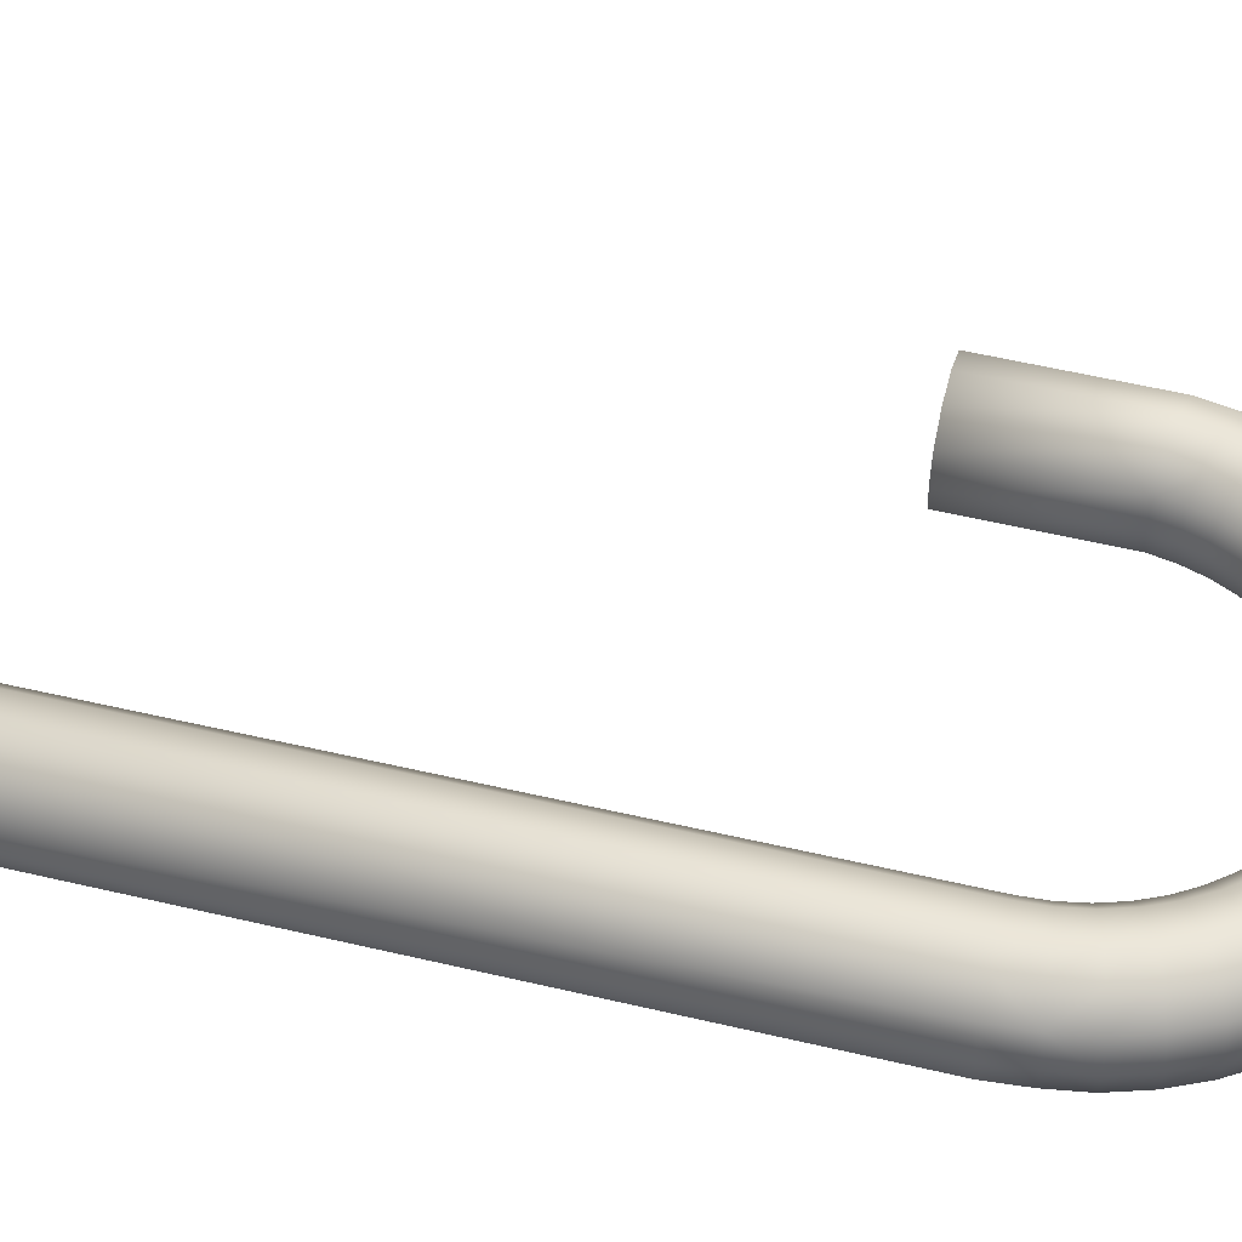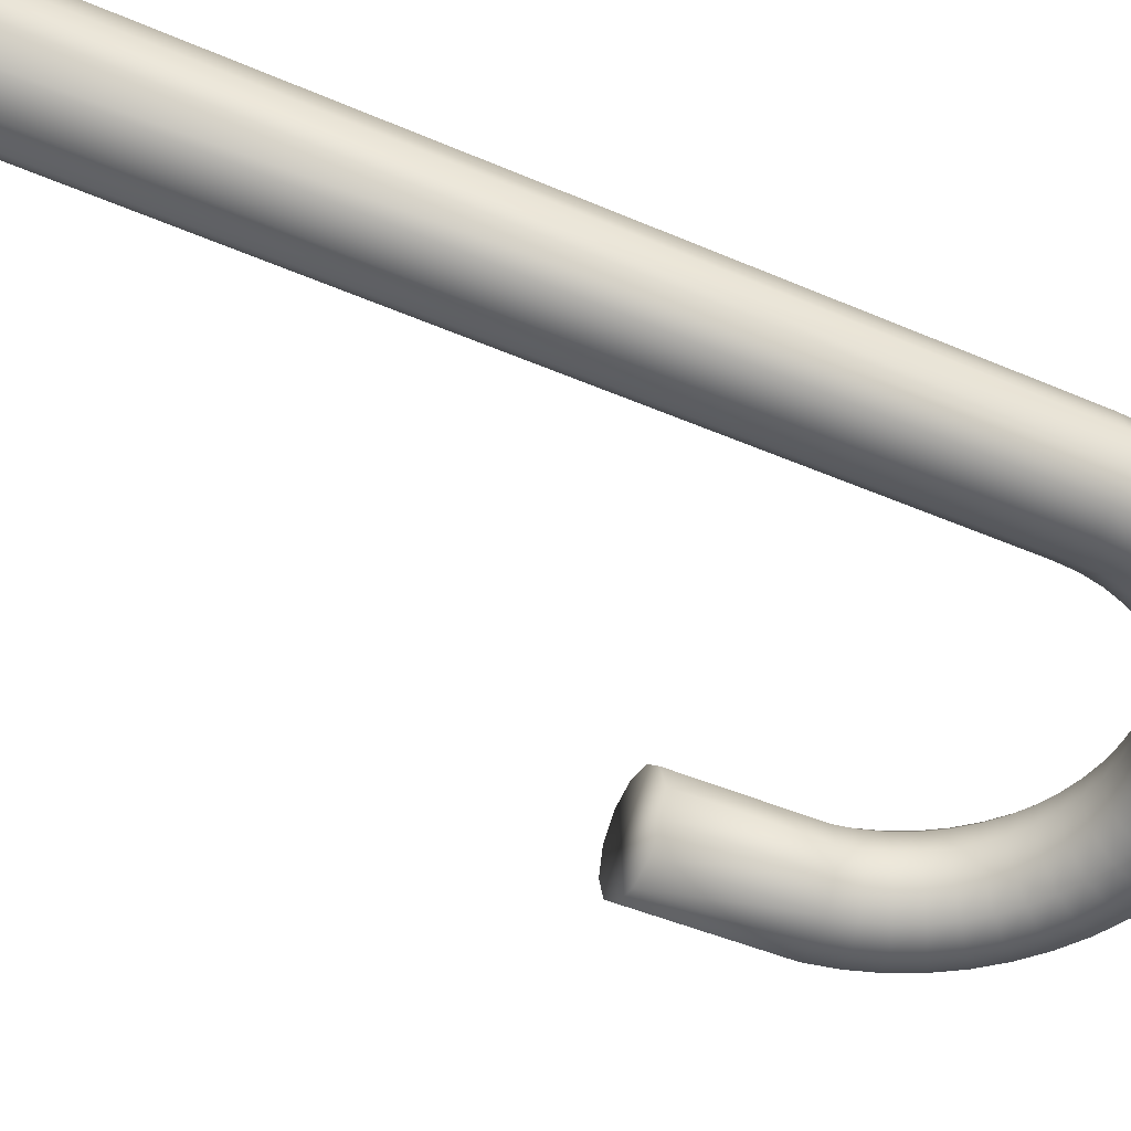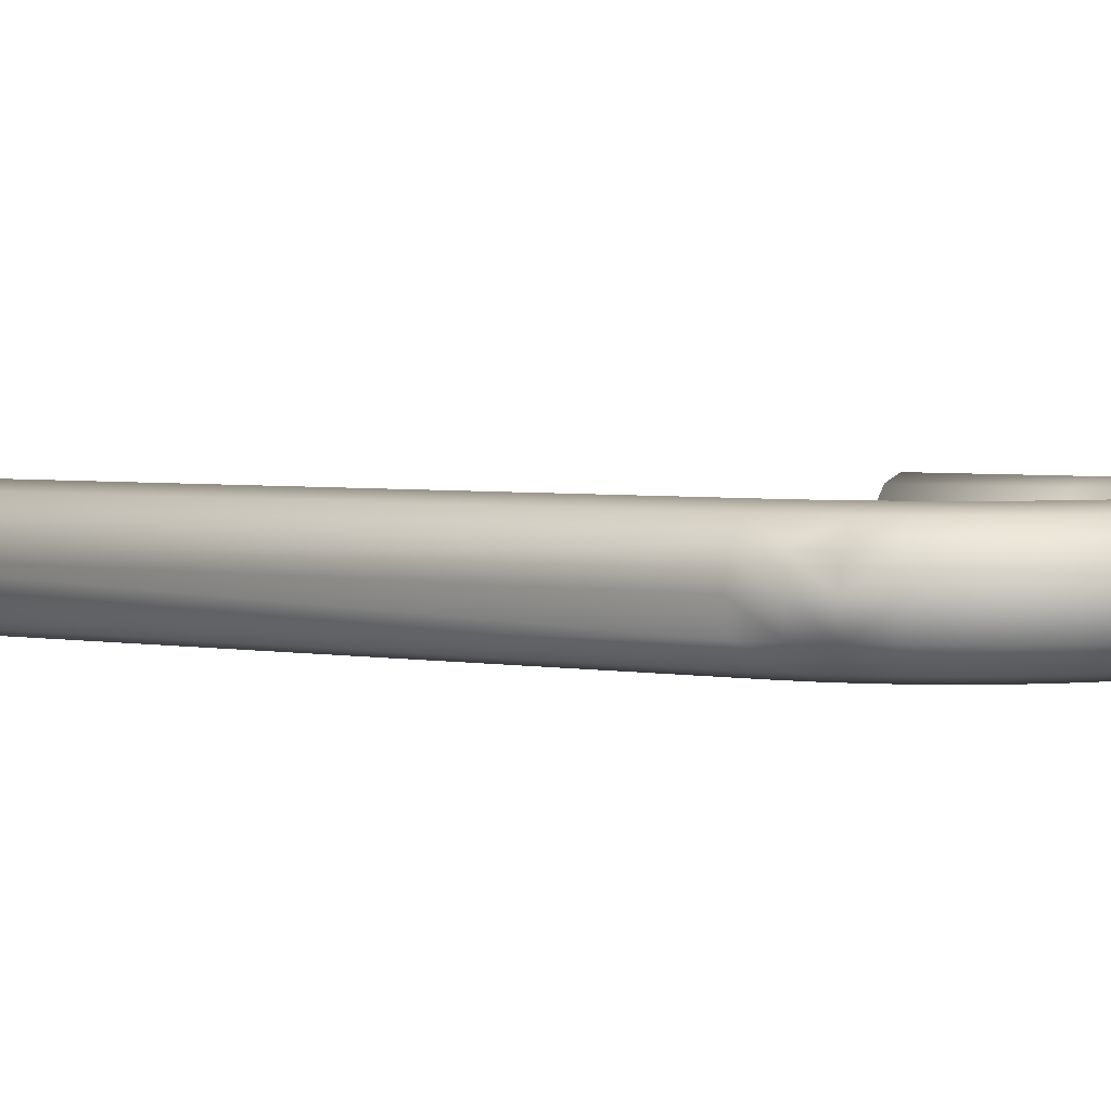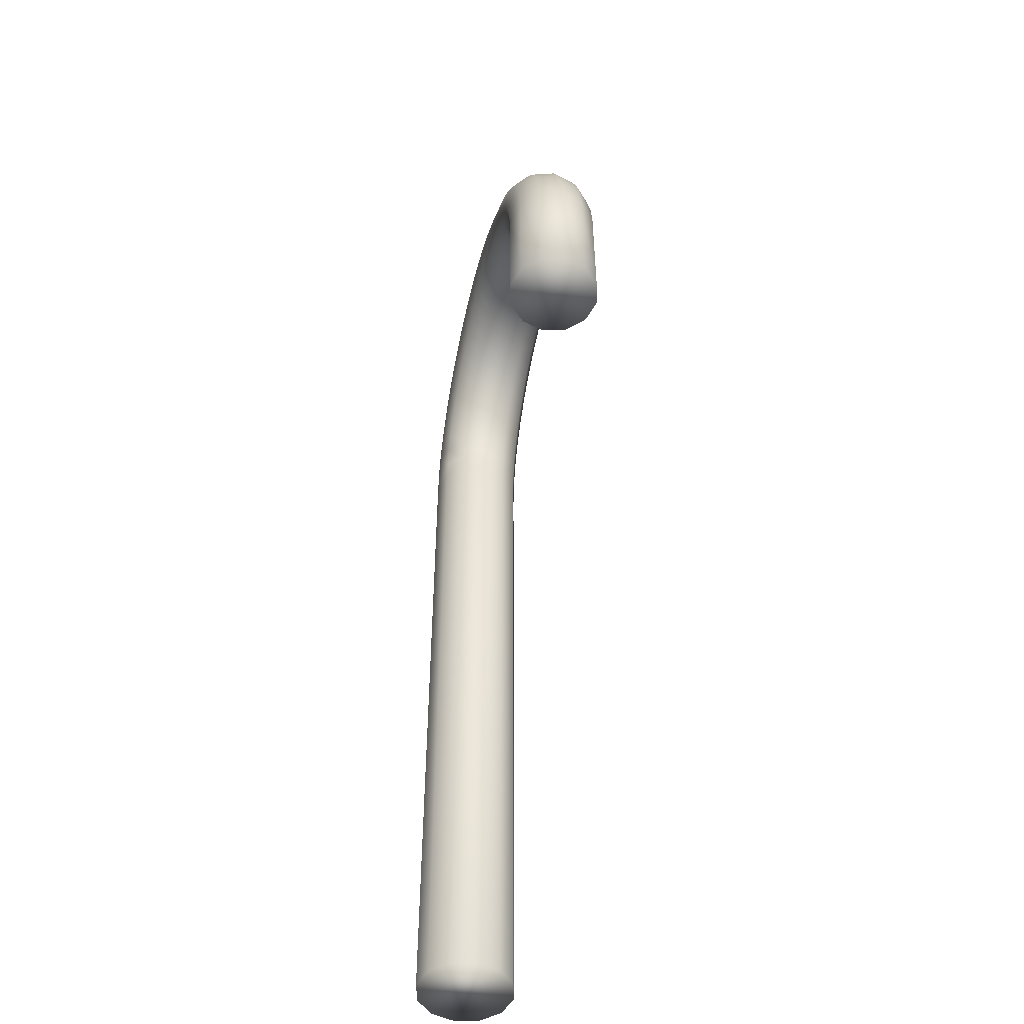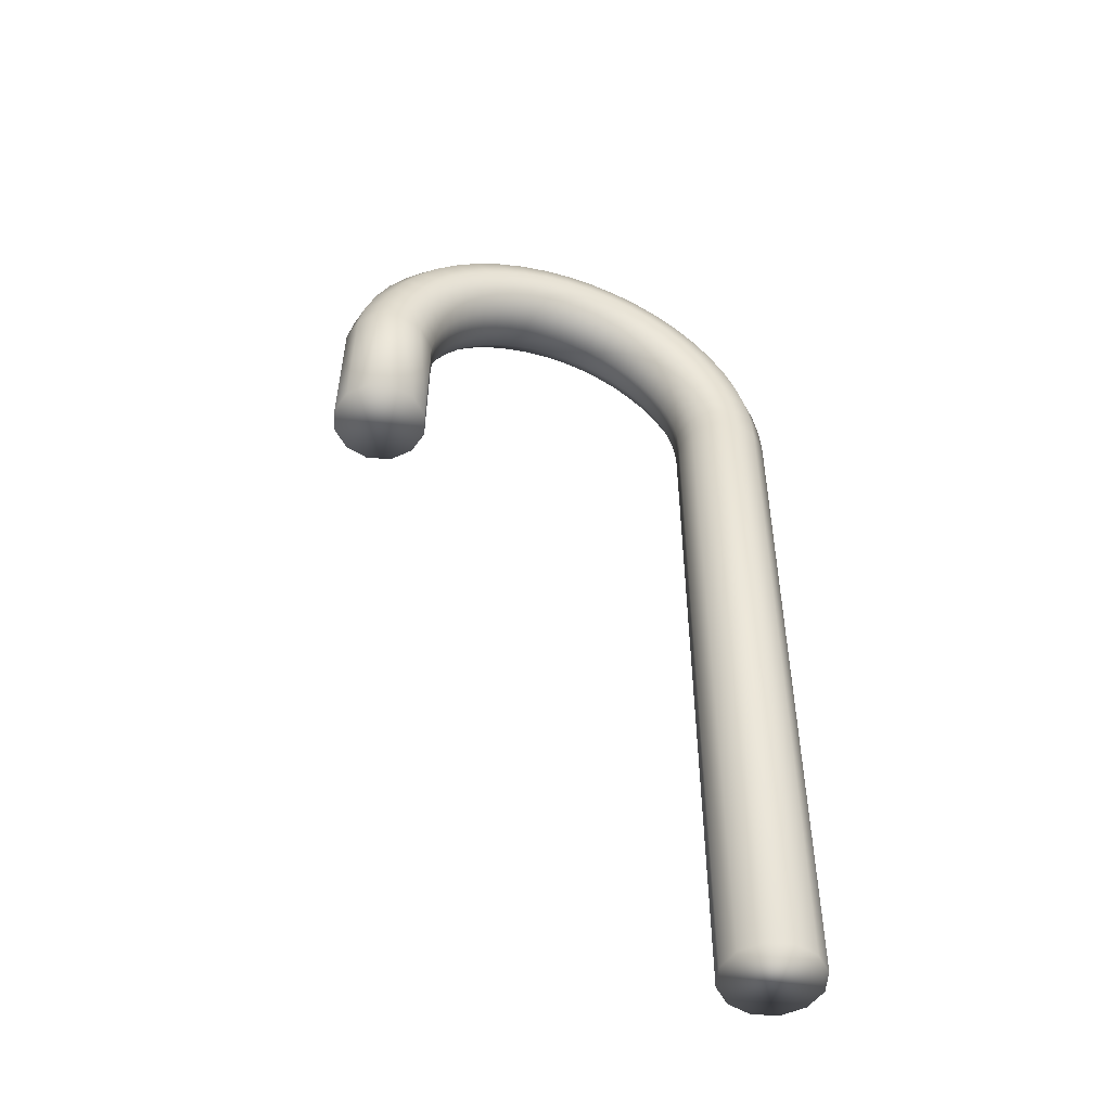
<metadata>
{"format":"obj","ext":"obj","renderer":"f3d","projection":"perspective","resolution":1024,"background":"white","views":[{"elev":47.8,"azim":-74.9,"up":"+Y"},{"elev":-47.7,"azim":-116.1,"up":"+Y"},{"elev":3.5,"azim":-58.7,"up":"+Y"},{"elev":-49.4,"azim":76.5,"up":"+Z"},{"elev":-50.9,"azim":161.2,"up":"+Z"}]}
</metadata>
<code>
o Torus.001
v -1.848 1.056 -3.684
v -1.848 1.056 0.1484
v -1.814 0.9308 -3.684
v -1.814 0.9308 0.1484
v -1.381 1.181 -3.684
v -1.381 1.181 0.1484
v -1.348 1.056 0.1484
v -1.348 1.056 -3.684
v -1.723 0.8393 -3.684
v -1.723 0.8393 0.1484
v -1.381 0.9308 -3.684
v -1.381 0.9308 0.1484
v -1.473 0.8393 0.1484
v -1.473 0.8393 -3.684
v -1.814 1.181 0.1484
v -1.814 1.181 -3.684
v -1.723 1.272 -3.684
v -1.723 1.272 0.1484
v -1.598 1.306 0.1484
v -1.598 1.306 -3.684
v -1.598 0.8058 0.1484
v -1.598 0.8058 -3.684
v -1.473 1.272 0.1484
v -1.473 1.272 -3.684
v -1.804 1.181 0.3072
v -1.713 1.272 0.2952
v -1.589 1.306 0.2789
v -1.465 1.272 0.2626
v -1.374 1.181 0.2506
v -1.341 1.056 0.2463
v -1.374 0.9308 0.2506
v -1.465 0.8393 0.2626
v -1.805 1.056 0.4719
v -1.773 1.181 0.4632
v -1.684 1.272 0.4395
v -1.564 1.306 0.4072
v -1.443 1.272 0.3748
v -1.355 1.181 0.3512
v -1.322 1.056 0.3425
v -1.355 0.9308 0.3512
v -1.443 0.8393 0.3748
v -1.564 0.8058 0.4072
v -1.684 0.8393 0.4395
v -1.773 0.9308 0.4632
v -1.753 1.056 0.6267
v -1.722 1.181 0.6139
v -1.637 1.272 0.5789
v -1.522 1.306 0.5311
v -1.406 1.272 0.4832
v -1.322 1.181 0.4482
v -1.291 1.056 0.4354
v -1.322 0.9308 0.4482
v -1.406 0.8393 0.4832
v -1.522 0.8058 0.5311
v -1.637 0.8393 0.5789
v -1.722 0.9308 0.6139
v -1.68 1.056 0.7734
v -1.651 1.181 0.7566
v -1.572 1.272 0.7109
v -1.464 1.306 0.6484
v -1.355 1.272 0.5859
v -1.276 1.181 0.5401
v -1.247 1.056 0.5234
v -1.276 0.9308 0.5401
v -1.355 0.8393 0.5859
v -1.464 0.8058 0.6484
v -1.572 0.8393 0.7109
v -1.651 0.9308 0.7566
v -1.589 1.056 0.9093
v -1.563 1.181 0.8889
v -1.49 1.272 0.8332
v -1.391 1.306 0.7571
v -1.292 1.272 0.681
v -1.219 1.181 0.6253
v -1.193 1.056 0.6049
v -1.219 0.9308 0.6253
v -1.292 0.8393 0.681
v -1.391 0.8058 0.7571
v -1.49 0.8393 0.8332
v -1.563 0.9308 0.8889
v -1.482 1.056 1.032
v -1.458 1.181 1.009
v -1.393 1.272 0.9439
v -1.305 1.306 0.8555
v -1.216 1.272 0.7671
v -1.152 1.181 0.7024
v -1.128 1.056 0.6787
v -1.152 0.9308 0.7024
v -1.216 0.8393 0.7671
v -1.305 0.8058 0.8555
v -1.393 0.8393 0.9439
v -1.458 0.9308 1.009
v -1.359 1.056 1.14
v -1.338 1.181 1.113
v -1.283 1.272 1.041
v -1.206 1.306 0.9417
v -1.13 1.272 0.8426
v -1.075 1.181 0.77
v -1.054 1.056 0.7434
v -1.075 0.9308 0.77
v -1.13 0.8393 0.8426
v -1.206 0.8058 0.9417
v -1.283 0.8393 1.041
v -1.338 0.9308 1.113
v -1.223 1.056 1.231
v -1.206 1.181 1.202
v -1.16 1.272 1.123
v -1.098 1.306 1.014
v -1.035 1.272 0.9062
v -0.9895 1.181 0.8269
v -0.9727 1.056 0.7979
v -0.9895 0.9308 0.8269
v -1.035 0.8393 0.9062
v -1.098 0.8058 1.014
v -1.16 0.8393 1.123
v -1.206 0.9308 1.202
v -1.076 1.056 1.303
v -1.063 1.181 1.272
v -1.028 1.272 1.188
v -0.9804 1.306 1.072
v -0.9326 1.272 0.9568
v -0.8975 1.181 0.8722
v -0.8847 1.056 0.8413
v -0.8975 0.9308 0.8722
v -0.9326 0.8393 0.9568
v -0.9804 0.8058 1.072
v -1.028 0.8393 1.188
v -1.063 0.9308 1.272
v -0.9212 1.056 1.356
v -0.9126 1.181 1.323
v -0.8889 1.272 1.235
v -0.8565 1.306 1.114
v -0.8242 1.272 0.9936
v -0.8005 1.181 0.9052
v -0.7918 1.056 0.8728
v -0.8005 0.9308 0.9052
v -0.8242 0.8393 0.9936
v -0.8565 0.8058 1.114
v -0.8889 0.8393 1.235
v -0.9126 0.9308 1.323
v -0.7609 1.056 1.388
v -0.7565 1.181 1.354
v -0.7445 1.272 1.264
v -0.7282 1.306 1.14
v -0.7119 1.272 1.016
v -0.7 1.181 0.9252
v -0.6956 1.056 0.892
v -0.7 0.9308 0.9252
v -0.7119 0.8393 1.016
v -0.7282 0.8058 1.14
v -0.7445 0.8393 1.264
v -0.7565 0.9308 1.354
v -0.5977 1.056 1.398
v -0.5977 1.181 1.365
v -0.5977 1.272 1.273
v -0.5977 1.306 1.148
v -0.5977 1.272 1.023
v -0.5977 1.181 0.9319
v -0.5977 1.056 0.8984
v -0.5977 0.9308 0.9319
v -0.5977 0.8393 1.023
v -0.5977 0.8058 1.148
v -0.5977 0.8393 1.273
v -0.5977 0.9308 1.365
v -0.4345 1.056 1.388
v -0.4389 1.181 1.354
v -0.4509 1.272 1.264
v -0.4672 1.306 1.14
v -0.4835 1.272 1.016
v -0.4954 1.181 0.9252
v -0.4998 1.056 0.892
v -0.4954 0.9308 0.9252
v -0.4835 0.8393 1.016
v -0.4672 0.8058 1.14
v -0.4509 0.8393 1.264
v -0.4389 0.9308 1.354
v -0.2742 1.056 1.356
v -0.2829 1.181 1.323
v -0.3065 1.272 1.235
v -0.3389 1.306 1.114
v -0.3712 1.272 0.9936
v -0.3949 1.181 0.9052
v -0.4036 1.056 0.8728
v -0.3949 0.9308 0.9052
v -0.3712 0.8393 0.9936
v -0.3389 0.8058 1.114
v -0.3065 0.8393 1.235
v -0.2829 0.9308 1.323
v -0.1194 1.056 1.303
v -0.1322 1.181 1.272
v -0.1672 1.272 1.188
v -0.215 1.306 1.072
v -0.2629 1.272 0.9568
v -0.2979 1.181 0.8722
v -0.3107 1.056 0.8413
v -0.2979 0.9308 0.8722
v -0.2629 0.8393 0.9568
v -0.215 0.8058 1.072
v -0.1672 0.8393 1.188
v -0.1322 0.9308 1.272
v 0.02729 1.056 1.231
v 0.01055 1.181 1.202
v -0.03521 1.272 1.123
v -0.09771 1.306 1.014
v -0.1602 1.272 0.9061
v -0.206 1.181 0.8269
v -0.2227 1.056 0.7979
v -0.206 0.9308 0.8269
v -0.1602 0.8393 0.9061
v -0.09771 0.8058 1.014
v -0.03521 0.8393 1.123
v 0.01055 0.9308 1.202
v 0.1632 1.056 1.14
v 0.1429 1.181 1.113
v 0.08715 1.272 1.041
v 0.01106 1.306 0.9417
v -0.06504 1.272 0.8426
v -0.1207 1.181 0.77
v -0.1411 1.056 0.7434
v -0.1207 0.9308 0.77
v -0.06504 0.8393 0.8426
v 0.01106 0.8058 0.9417
v 0.08715 0.8393 1.041
v 0.1429 0.9308 1.113
v 0.2862 1.056 1.032
v 0.2625 1.181 1.009
v 0.1978 1.272 0.9439
v 0.1094 1.306 0.8555
v 0.02101 1.272 0.7671
v -0.04369 1.181 0.7024
v -0.06738 1.056 0.6787
v -0.04369 0.9308 0.7024
v 0.02101 0.8393 0.7671
v 0.1094 0.8058 0.8555
v 0.1978 0.8393 0.9439
v 0.2625 0.9308 1.009
v 0.394 1.056 0.9093
v 0.3674 1.181 0.8889
v 0.2948 1.272 0.8332
v 0.1956 1.306 0.7571
v 0.09648 1.272 0.681
v 0.02388 1.181 0.6253
v -0.00269 1.056 0.6049
v 0.02388 0.9308 0.6253
v 0.09648 0.8393 0.681
v 0.1956 0.8058 0.7571
v 0.2948 0.8393 0.8332
v 0.3674 0.9308 0.8889
v 0.4848 1.056 0.7734
v 0.4558 1.181 0.7566
v 0.3766 1.272 0.7109
v 0.2683 1.306 0.6484
v 0.1601 1.272 0.5859
v 0.08082 1.181 0.5401
v 0.05181 1.056 0.5234
v 0.08082 0.9308 0.5401
v 0.1601 0.8393 0.5859
v 0.2683 0.8058 0.6484
v 0.3766 0.8393 0.7109
v 0.4558 0.9308 0.7566
v 0.5571 1.056 0.6267
v 0.5262 1.181 0.6139
v 0.4417 1.272 0.5789
v 0.3262 1.306 0.5311
v 0.2107 1.272 0.4832
v 0.1261 1.181 0.4482
v 0.0952 1.056 0.4354
v 0.1261 0.9308 0.4482
v 0.2107 0.8393 0.4832
v 0.3262 0.8058 0.5311
v 0.4417 0.8393 0.5789
v 0.5262 0.9308 0.6139
v 0.6097 1.056 0.4719
v 0.5774 1.181 0.4632
v 0.489 1.272 0.4395
v 0.3682 1.306 0.4072
v 0.2475 1.272 0.3748
v 0.1591 1.181 0.3512
v 0.1267 1.056 0.3425
v 0.1591 0.9308 0.3512
v 0.2475 0.8393 0.3748
v 0.3682 0.8058 0.4072
v 0.489 0.8393 0.4395
v 0.5774 0.9308 0.4632
v 0.6416 1.056 0.3115
v 0.6084 1.181 0.3072
v 0.5177 1.272 0.2952
v 0.3937 1.306 0.2789
v 0.2698 1.272 0.2626
v 0.1791 1.181 0.2506
v 0.1459 1.056 0.2463
v 0.1791 0.9308 0.2506
v 0.2698 0.8393 0.2626
v 0.3937 0.8058 0.2789
v 0.5177 0.8393 0.2952
v 0.6084 0.9308 0.3072
v 0.6523 1.056 -0.4035
v 0.6188 1.181 -0.4035
v 0.5273 1.272 -0.4035
v 0.4023 1.306 -0.4035
v 0.2773 1.272 -0.4035
v 0.1858 1.181 -0.4035
v 0.1523 1.056 -0.4035
v 0.1858 0.9308 -0.4035
v 0.2773 0.8393 -0.4035
v 0.4023 0.8058 -0.4035
v 0.5273 0.8393 -0.4035
v 0.6188 0.9308 -0.4035
v -1.586 0.8058 0.2949
v -1.708 0.8393 0.3094
v -1.799 0.9308 0.3125
v -1.831 1.056 0.3174
f 1 3 4 2
f 5 6 7 8
f 9 10 4 3
f 11 12 13 14
f 1 2 15 16
f 17 18 19 20
f 14 13 21 22
f 20 19 23 24
f 22 21 10 9
f 24 23 6 5
f 8 7 12 11
f 16 15 18 17
f 25 34 35 26
f 26 35 36 27
f 27 36 37 28
f 28 37 38 29
f 29 38 39 30
f 30 39 40 31
f 31 40 41 32
f 31 32 13 12
f 33 45 46 34
f 34 46 47 35
f 35 47 48 36
f 36 48 49 37
f 37 49 50 38
f 38 50 51 39
f 39 51 52 40
f 40 52 53 41
f 41 53 54 42
f 42 54 55 43
f 43 55 56 44
f 44 56 45 33
f 45 57 58 46
f 46 58 59 47
f 47 59 60 48
f 48 60 61 49
f 49 61 62 50
f 50 62 63 51
f 51 63 64 52
f 52 64 65 53
f 53 65 66 54
f 54 66 67 55
f 55 67 68 56
f 56 68 57 45
f 57 69 70 58
f 58 70 71 59
f 59 71 72 60
f 60 72 73 61
f 61 73 74 62
f 62 74 75 63
f 63 75 76 64
f 64 76 77 65
f 65 77 78 66
f 66 78 79 67
f 67 79 80 68
f 68 80 69 57
f 69 81 82 70
f 70 82 83 71
f 71 83 84 72
f 72 84 85 73
f 73 85 86 74
f 74 86 87 75
f 75 87 88 76
f 76 88 89 77
f 77 89 90 78
f 78 90 91 79
f 79 91 92 80
f 80 92 81 69
f 81 93 94 82
f 82 94 95 83
f 83 95 96 84
f 84 96 97 85
f 85 97 98 86
f 86 98 99 87
f 87 99 100 88
f 88 100 101 89
f 89 101 102 90
f 90 102 103 91
f 91 103 104 92
f 92 104 93 81
f 93 105 106 94
f 94 106 107 95
f 95 107 108 96
f 96 108 109 97
f 97 109 110 98
f 98 110 111 99
f 99 111 112 100
f 100 112 113 101
f 101 113 114 102
f 102 114 115 103
f 103 115 116 104
f 104 116 105 93
f 105 117 118 106
f 106 118 119 107
f 107 119 120 108
f 108 120 121 109
f 109 121 122 110
f 110 122 123 111
f 111 123 124 112
f 112 124 125 113
f 113 125 126 114
f 114 126 127 115
f 115 127 128 116
f 116 128 117 105
f 117 129 130 118
f 118 130 131 119
f 119 131 132 120
f 120 132 133 121
f 121 133 134 122
f 122 134 135 123
f 123 135 136 124
f 124 136 137 125
f 125 137 138 126
f 126 138 139 127
f 127 139 140 128
f 128 140 129 117
f 129 141 142 130
f 130 142 143 131
f 131 143 144 132
f 132 144 145 133
f 133 145 146 134
f 134 146 147 135
f 135 147 148 136
f 136 148 149 137
f 137 149 150 138
f 138 150 151 139
f 139 151 152 140
f 140 152 141 129
f 141 153 154 142
f 142 154 155 143
f 143 155 156 144
f 144 156 157 145
f 145 157 158 146
f 146 158 159 147
f 147 159 160 148
f 148 160 161 149
f 149 161 162 150
f 150 162 163 151
f 151 163 164 152
f 152 164 153 141
f 153 165 166 154
f 154 166 167 155
f 155 167 168 156
f 156 168 169 157
f 157 169 170 158
f 158 170 171 159
f 159 171 172 160
f 160 172 173 161
f 161 173 174 162
f 162 174 175 163
f 163 175 176 164
f 164 176 165 153
f 165 177 178 166
f 166 178 179 167
f 167 179 180 168
f 168 180 181 169
f 169 181 182 170
f 170 182 183 171
f 171 183 184 172
f 172 184 185 173
f 173 185 186 174
f 174 186 187 175
f 175 187 188 176
f 176 188 177 165
f 177 189 190 178
f 178 190 191 179
f 179 191 192 180
f 180 192 193 181
f 181 193 194 182
f 182 194 195 183
f 183 195 196 184
f 184 196 197 185
f 185 197 198 186
f 186 198 199 187
f 187 199 200 188
f 188 200 189 177
f 189 201 202 190
f 190 202 203 191
f 191 203 204 192
f 192 204 205 193
f 193 205 206 194
f 194 206 207 195
f 195 207 208 196
f 196 208 209 197
f 197 209 210 198
f 198 210 211 199
f 199 211 212 200
f 200 212 201 189
f 201 213 214 202
f 202 214 215 203
f 203 215 216 204
f 204 216 217 205
f 205 217 218 206
f 206 218 219 207
f 207 219 220 208
f 208 220 221 209
f 209 221 222 210
f 210 222 223 211
f 211 223 224 212
f 212 224 213 201
f 213 225 226 214
f 214 226 227 215
f 215 227 228 216
f 216 228 229 217
f 217 229 230 218
f 218 230 231 219
f 219 231 232 220
f 220 232 233 221
f 221 233 234 222
f 222 234 235 223
f 223 235 236 224
f 224 236 225 213
f 225 237 238 226
f 226 238 239 227
f 227 239 240 228
f 228 240 241 229
f 229 241 242 230
f 230 242 243 231
f 231 243 244 232
f 232 244 245 233
f 233 245 246 234
f 234 246 247 235
f 235 247 248 236
f 236 248 237 225
f 237 249 250 238
f 238 250 251 239
f 239 251 252 240
f 240 252 253 241
f 241 253 254 242
f 242 254 255 243
f 243 255 256 244
f 244 256 257 245
f 245 257 258 246
f 246 258 259 247
f 247 259 260 248
f 248 260 249 237
f 249 261 262 250
f 250 262 263 251
f 251 263 264 252
f 252 264 265 253
f 253 265 266 254
f 254 266 267 255
f 255 267 268 256
f 256 268 269 257
f 257 269 270 258
f 258 270 271 259
f 259 271 272 260
f 260 272 261 249
f 261 273 274 262
f 262 274 275 263
f 263 275 276 264
f 264 276 277 265
f 265 277 278 266
f 266 278 279 267
f 267 279 280 268
f 268 280 281 269
f 269 281 282 270
f 270 282 283 271
f 271 283 284 272
f 272 284 273 261
f 273 285 286 274
f 274 286 287 275
f 275 287 288 276
f 276 288 289 277
f 277 289 290 278
f 278 290 291 279
f 279 291 292 280
f 280 292 293 281
f 281 293 294 282
f 282 294 295 283
f 283 295 296 284
f 284 296 285 273
f 285 297 298 286
f 286 298 299 287
f 287 299 300 288
f 288 300 301 289
f 289 301 302 290
f 290 302 303 291
f 291 303 304 292
f 292 304 305 293
f 293 305 306 294
f 294 306 307 295
f 295 307 308 296
f 296 308 297 285
f 1 16 17 20 24 5 8 11 14 22 9 3
f 297 308 307 306 305 304 303 302 301 300 299 298
f 30 31 12 7
f 29 30 7 6
f 28 29 6 23
f 27 28 23 19
f 26 27 19 18
f 32 41 42 309
f 310 309 42 43
f 311 310 43 44
f 312 311 44 33
f 25 312 33 34
f 25 26 18 15
f 312 25 15 2
f 311 312 2 4
f 310 311 4 10
f 309 310 10 21
f 32 309 21 13

</code>
